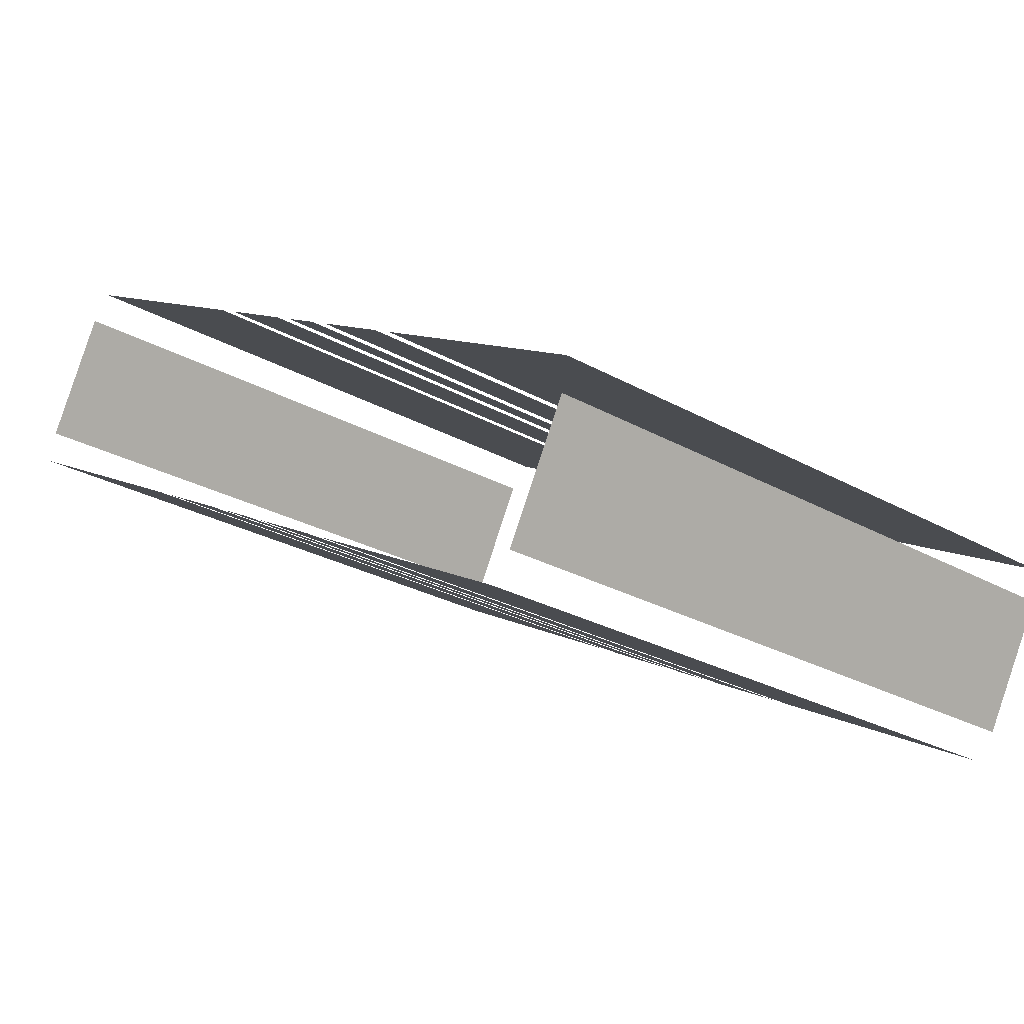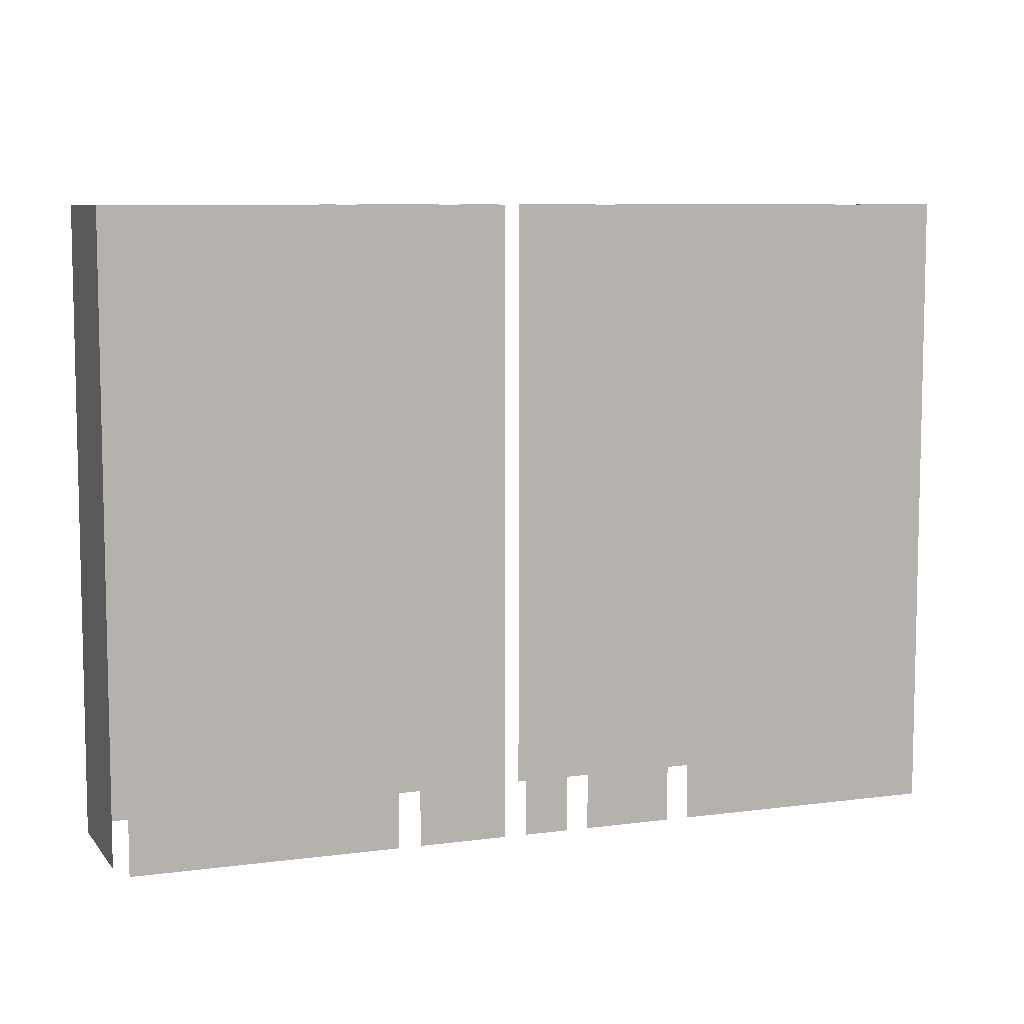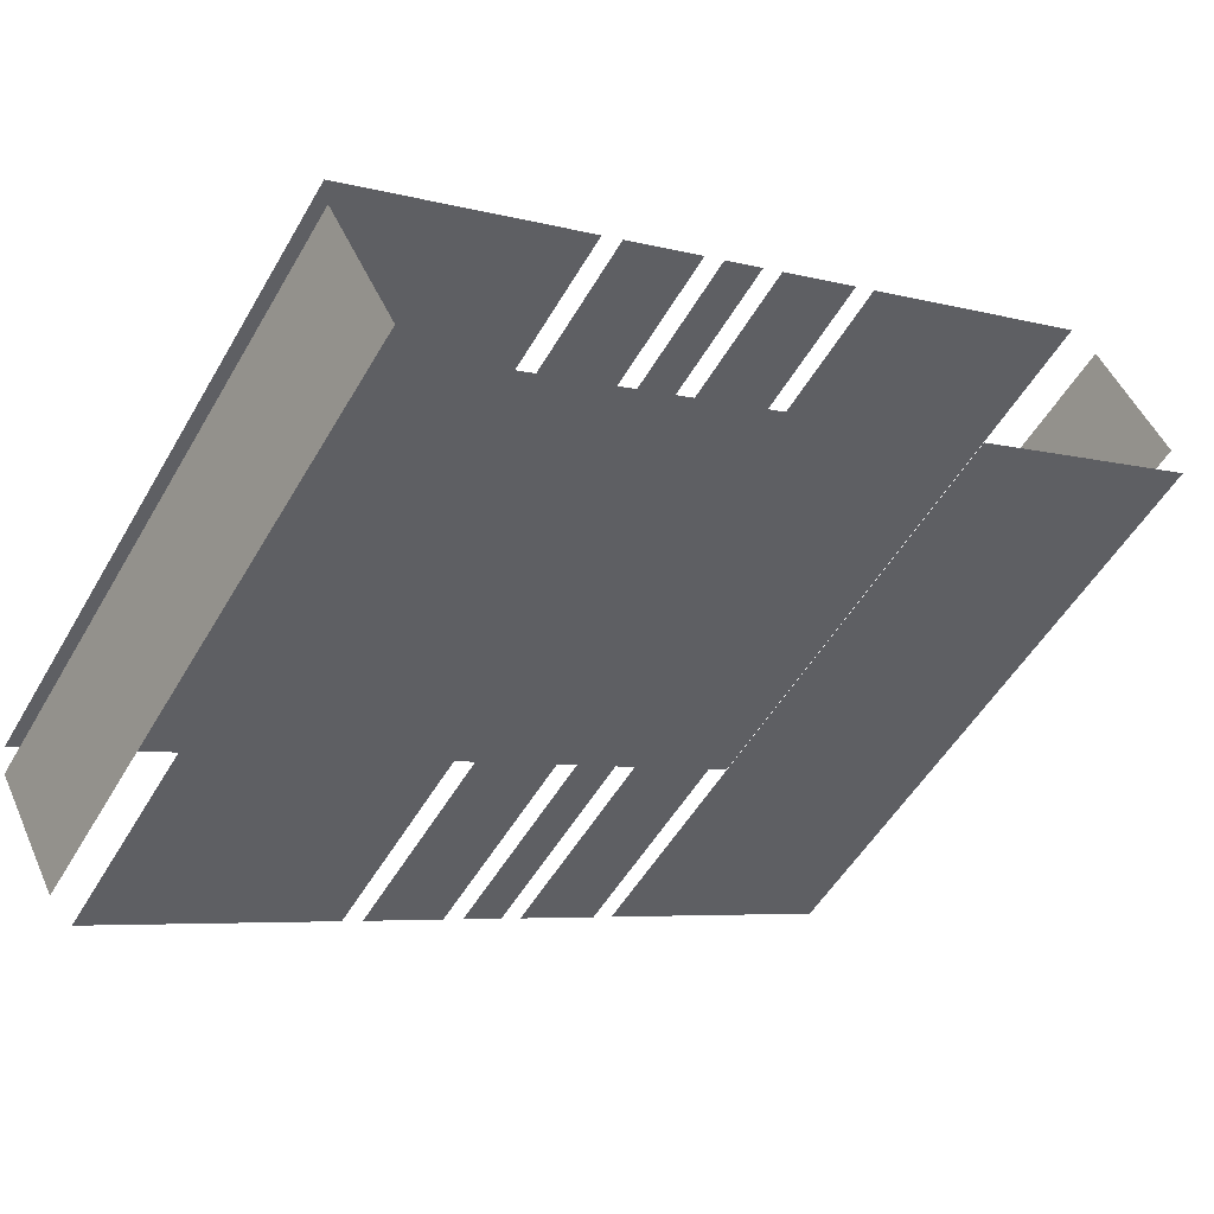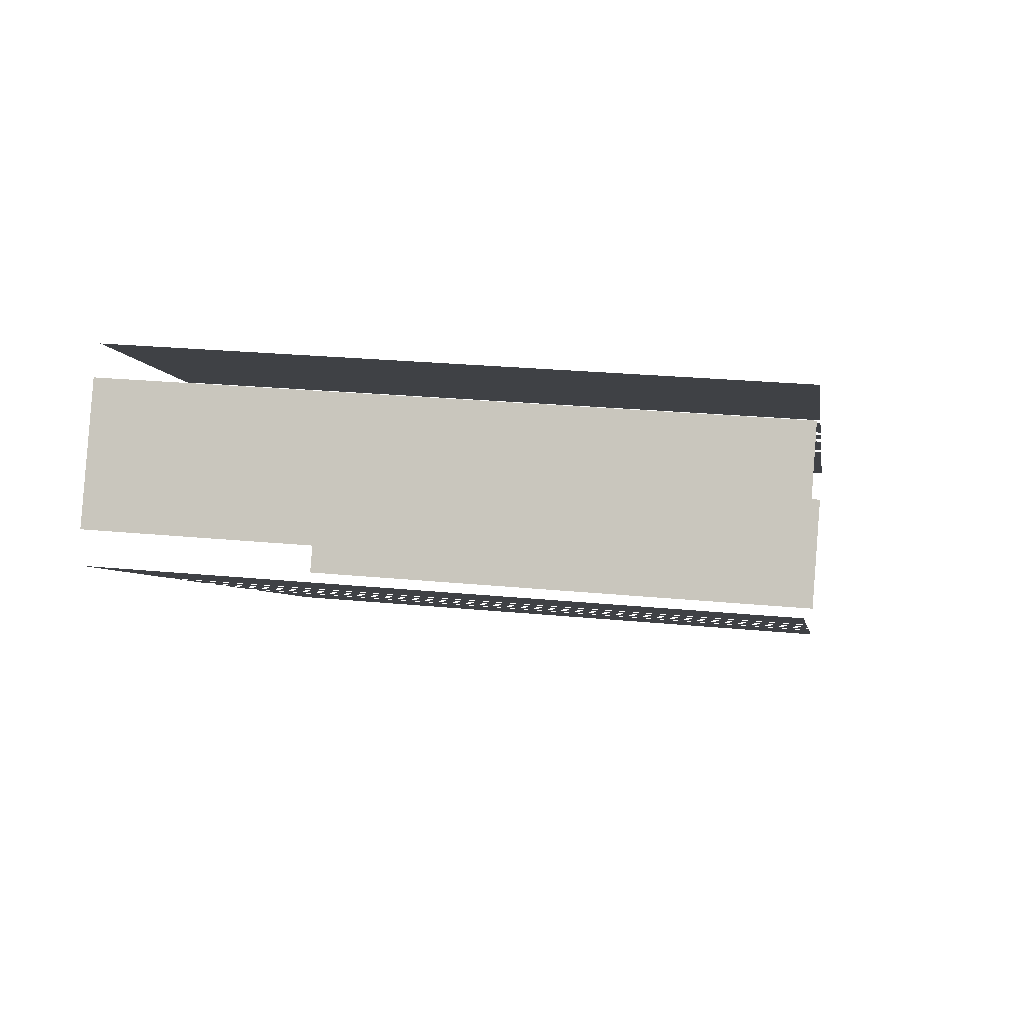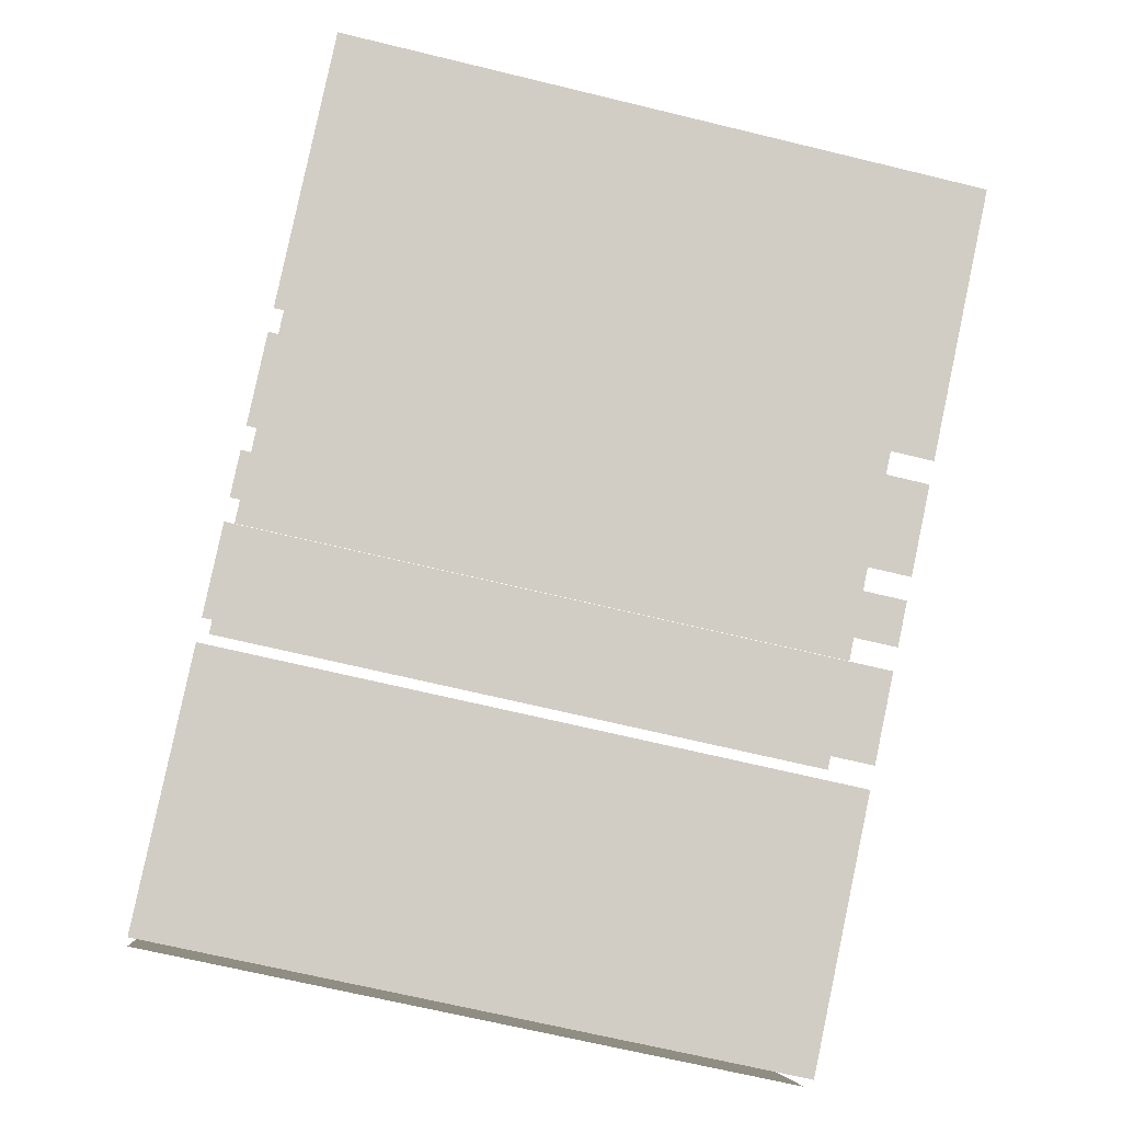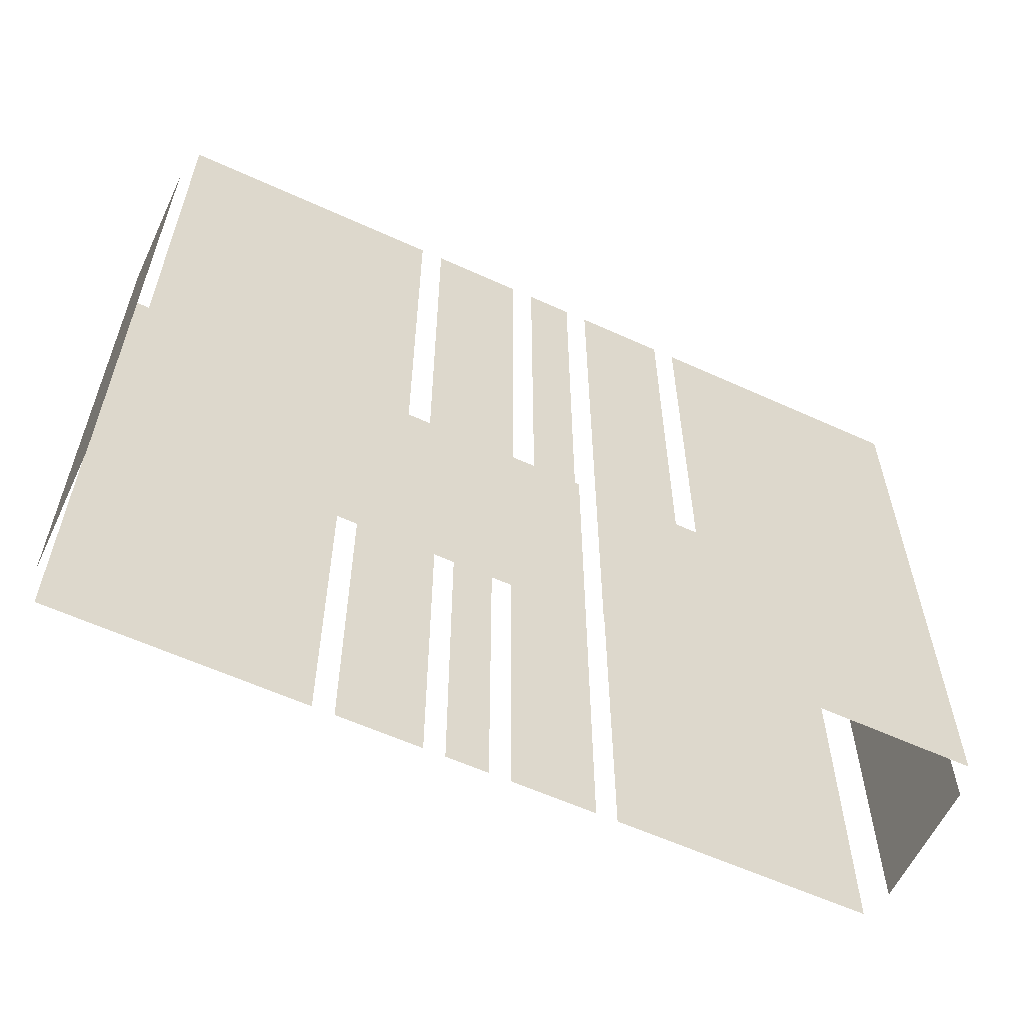
<metadata>
{"format":"obj","ext":"obj","renderer":"f3d","projection":"perspective","resolution":1024,"background":"white","views":[{"elev":-26.1,"azim":48.3,"up":"+Y"},{"elev":8.0,"azim":131.0,"up":"+Z"},{"elev":-53.0,"azim":150.3,"up":"+Y"},{"elev":24.5,"azim":-80.8,"up":"+Y"},{"elev":-68.5,"azim":-103.6,"up":"+Y"},{"elev":-59.7,"azim":126.6,"up":"+Z"}]}
</metadata>
<code>
o geometryt000010000010000110010110000110000110100100000010st18
v 536.7 -106.6 931.8
v 544.9 -111 931.8
v 544.9 -111 953.9
v 536.7 -106.6 953.9
v 545.6 -111.4 931.8
v 548.4 -112.9 931.8
v 548.4 -112.9 953.9
v 545.6 -111.4 953.9
v 549.1 -113.3 931.8
v 550.4 -114 931.8
v 550.4 -114 953.9
v 549.1 -113.3 953.9
v 551.1 -114.4 953.9
v 551.1 -114.4 931.8
v 553.9 -115.9 931.8
v 553.9 -115.9 953.9
v 554.6 -116.2 931.8
v 562.9 -120.7 931.8
v 562.9 -120.7 953.9
v 554.6 -116.2 953.9
v 539.1 -101.3 931.8
v 536.9 -105.5 931.8
v 536.9 -105.5 953.9
v 539.1 -101.3 953.9
v 548.2 -105 953.9
v 548.2 -105 931.8
v 539.9 -100.5 931.8
v 539.9 -100.5 953.9
v 551.6 -106.8 931.8
v 548.9 -105.3 931.8
v 548.9 -105.3 953.9
v 551.6 -106.8 953.9
v 553.7 -107.9 953.9
v 553.7 -107.9 931.8
v 552.3 -107.2 931.8
v 552.3 -107.2 953.9
v 557.2 -109.8 931.8
v 554.4 -108.3 931.8
v 554.4 -108.3 953.9
v 557.2 -109.8 953.9
v 566.1 -114.6 931.8
v 557.9 -110.2 931.8
v 557.9 -110.2 953.9
v 566.1 -114.6 953.9
v 563.7 -119.9 931.8
v 565.9 -115.7 931.8
v 565.9 -115.7 953.9
v 563.7 -119.9 953.9
f 5 6 7
f 8 5 7
f 9 10 11
f 12 9 11
f 13 14 15
f 13 15 16
f 17 18 19
f 20 17 19
f 21 22 23
f 24 21 23
f 25 26 27
f 25 27 28
f 29 30 31
f 32 29 31
f 33 34 35
f 33 35 36
f 37 38 39
f 40 37 39
f 41 42 43
f 44 41 43
f 45 46 47
f 48 45 47
f 1 2 3
f 4 1 3

</code>
